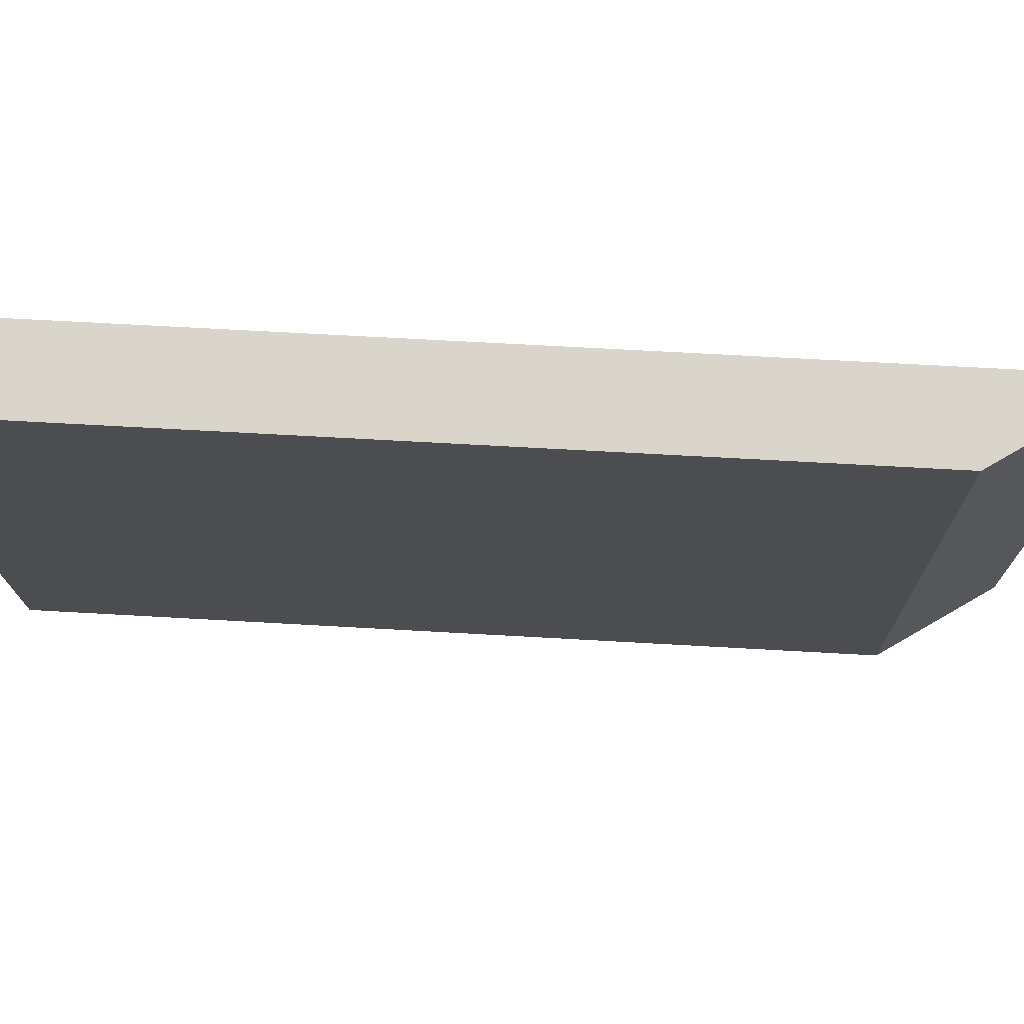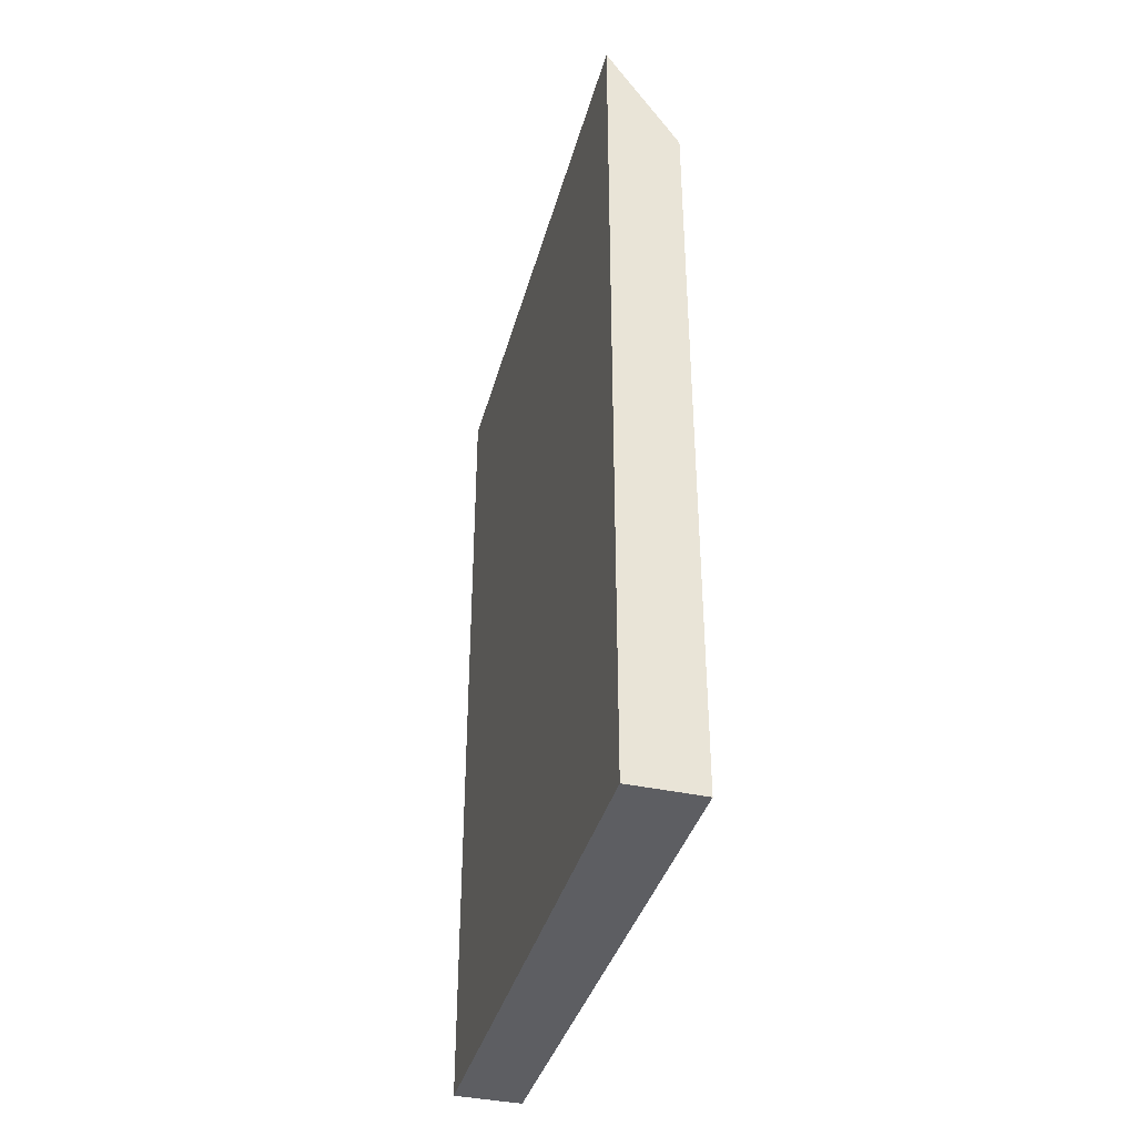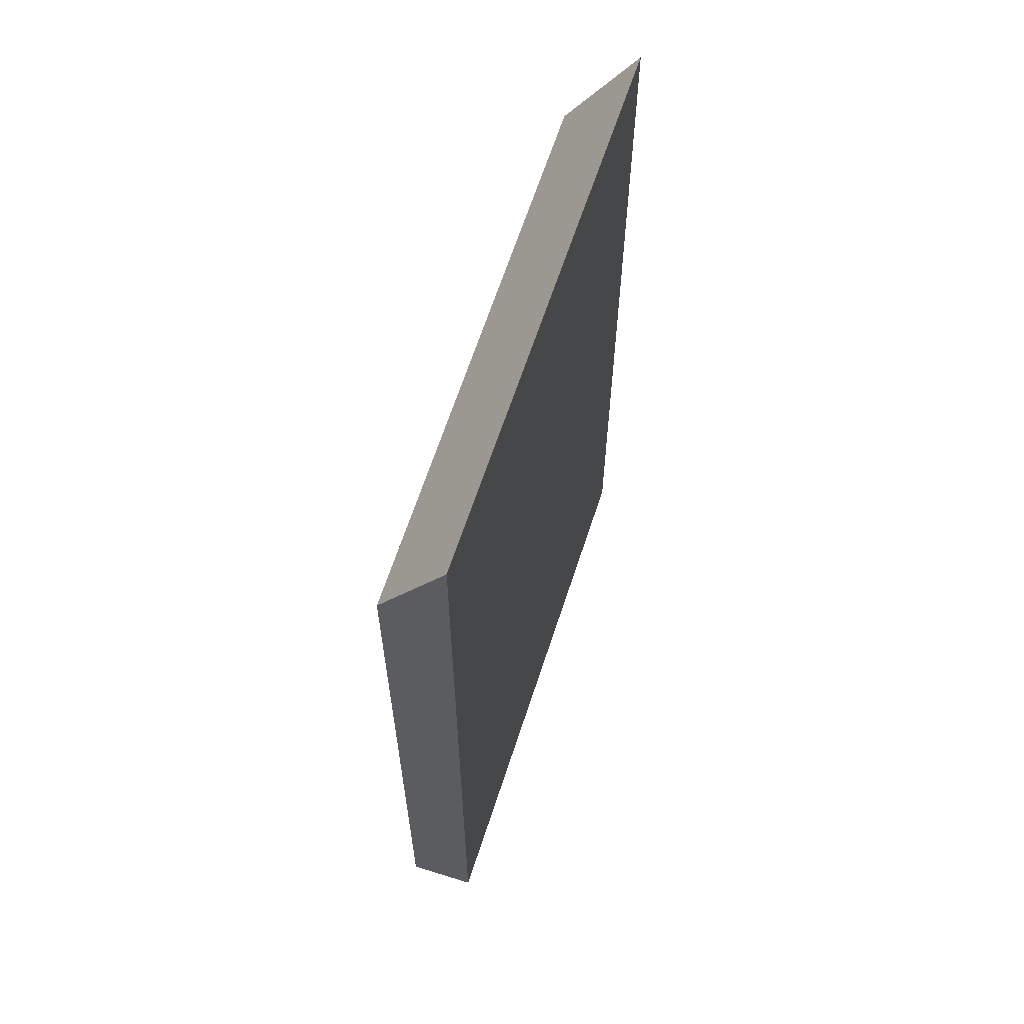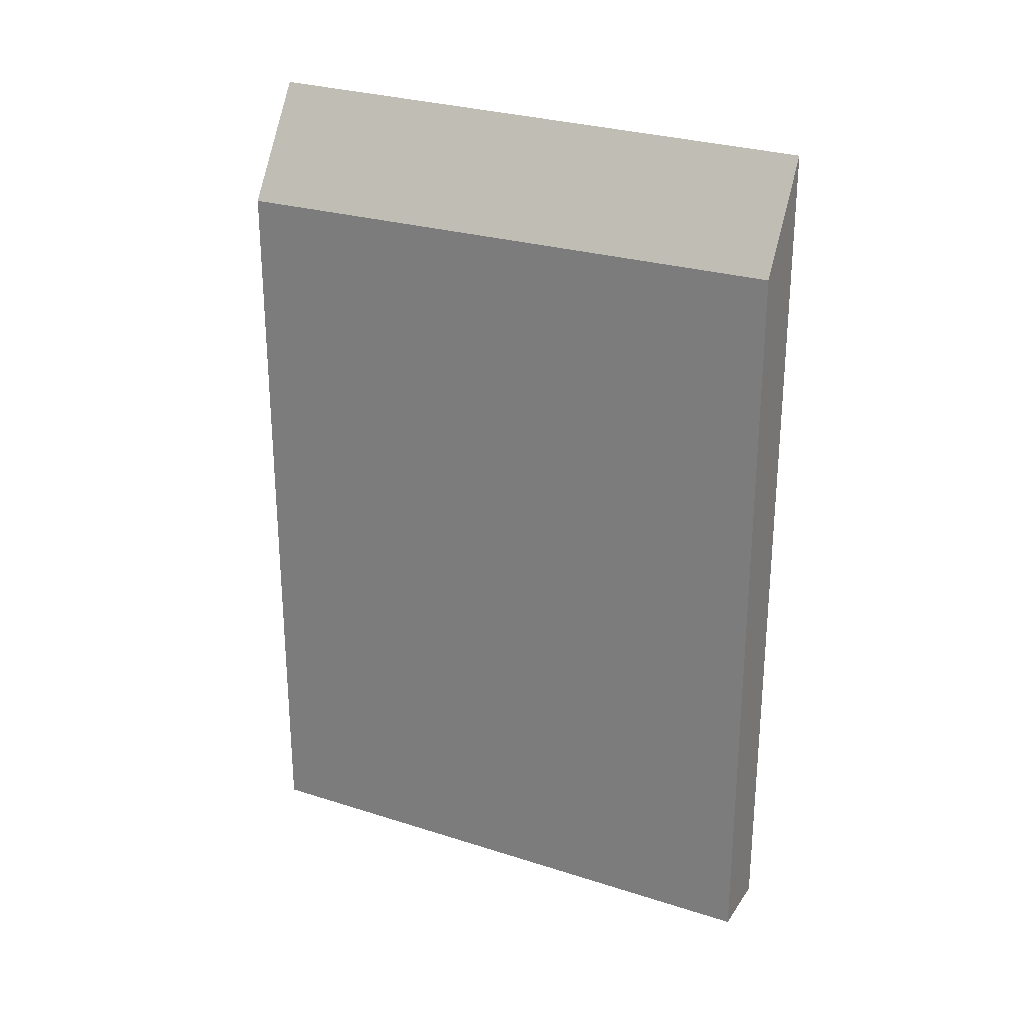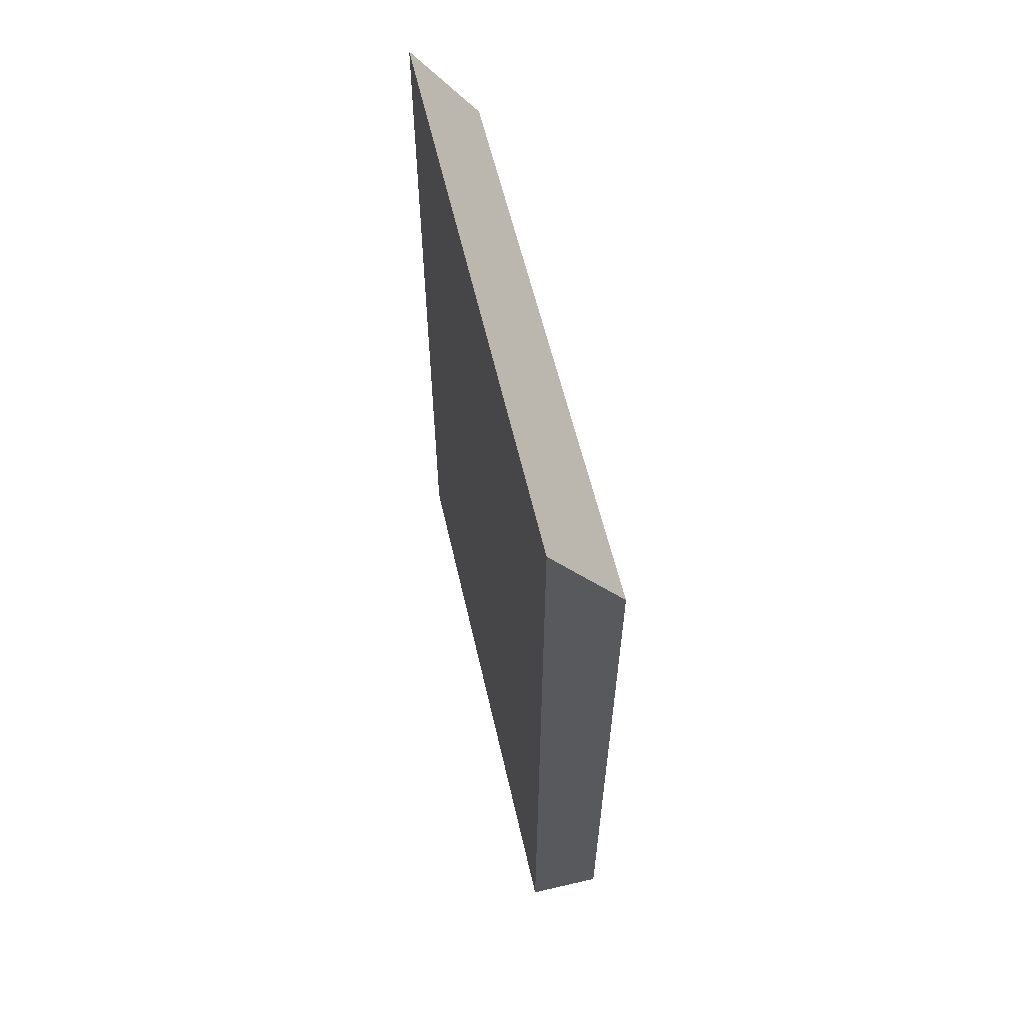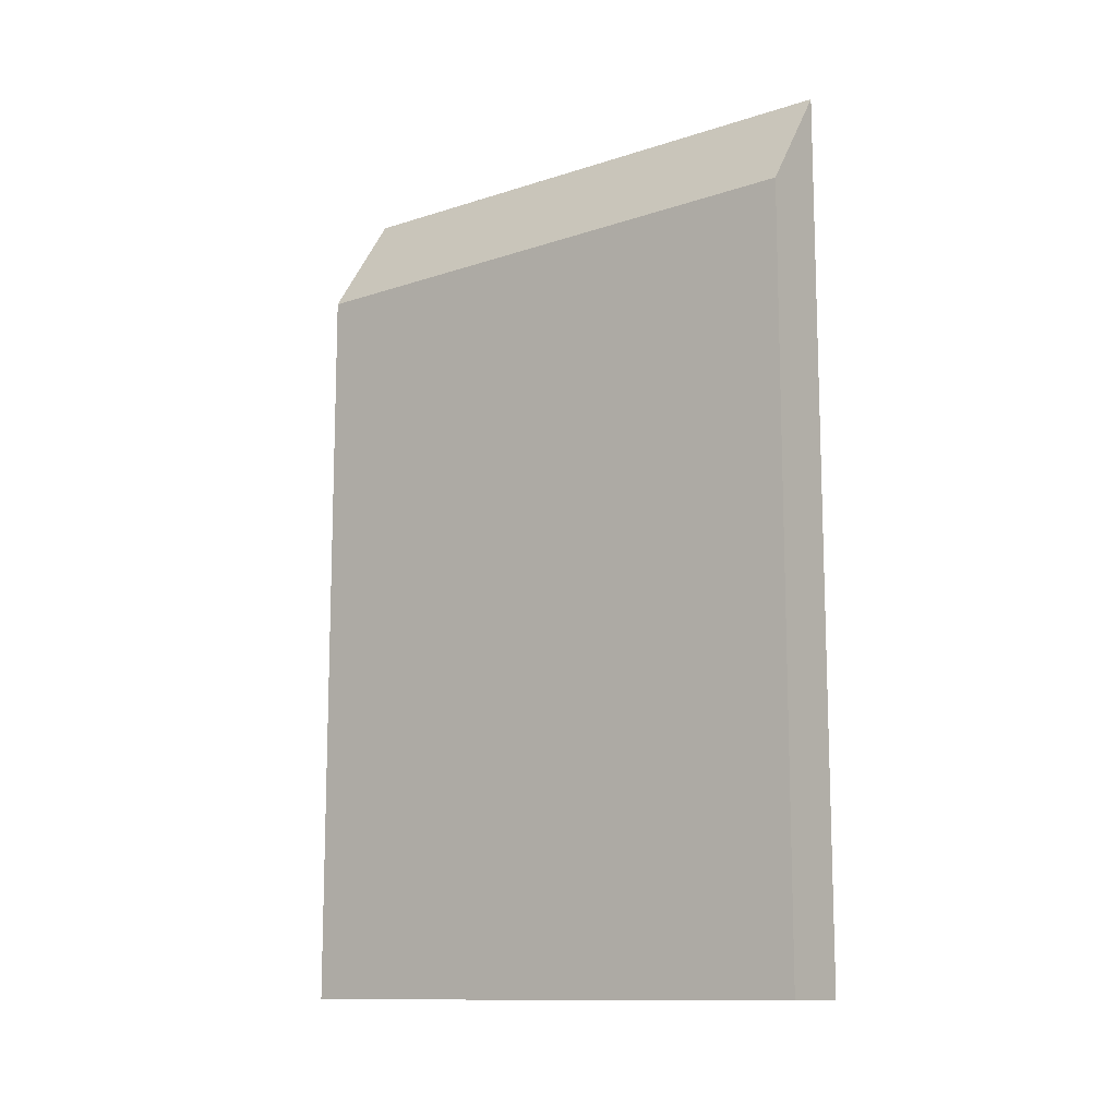
<metadata>
{"format":"obj","ext":"obj","renderer":"f3d","projection":"perspective","resolution":1024,"background":"white","views":[{"elev":62.2,"azim":93.4,"up":"+Z"},{"elev":-38.4,"azim":-3.3,"up":"+Y"},{"elev":61.9,"azim":-150.4,"up":"+Y"},{"elev":26.1,"azim":129.0,"up":"+Y"},{"elev":60.4,"azim":-1.2,"up":"+Y"},{"elev":-12.1,"azim":140.9,"up":"+Y"}]}
</metadata>
<code>
v  0 15.73 9.634e-16
v  3.446 13.84 10.04
v  1.215 13.84 -0.263
v  2.131 15.89 10.32
v  3.446 -6.148e-16 10.04
v  1.215 1.61e-17 -0.263
v  0 0 0
v  2.131 -6.322e-16 10.32
g defaultobject
f 1 2 3
f 2 1 4
f 5 3 2
f 3 5 6
f 3 7 1
f 7 3 6
f 1 8 4
f 8 1 7
f 8 2 4
f 2 8 5
f 8 6 5
f 6 8 7

</code>
